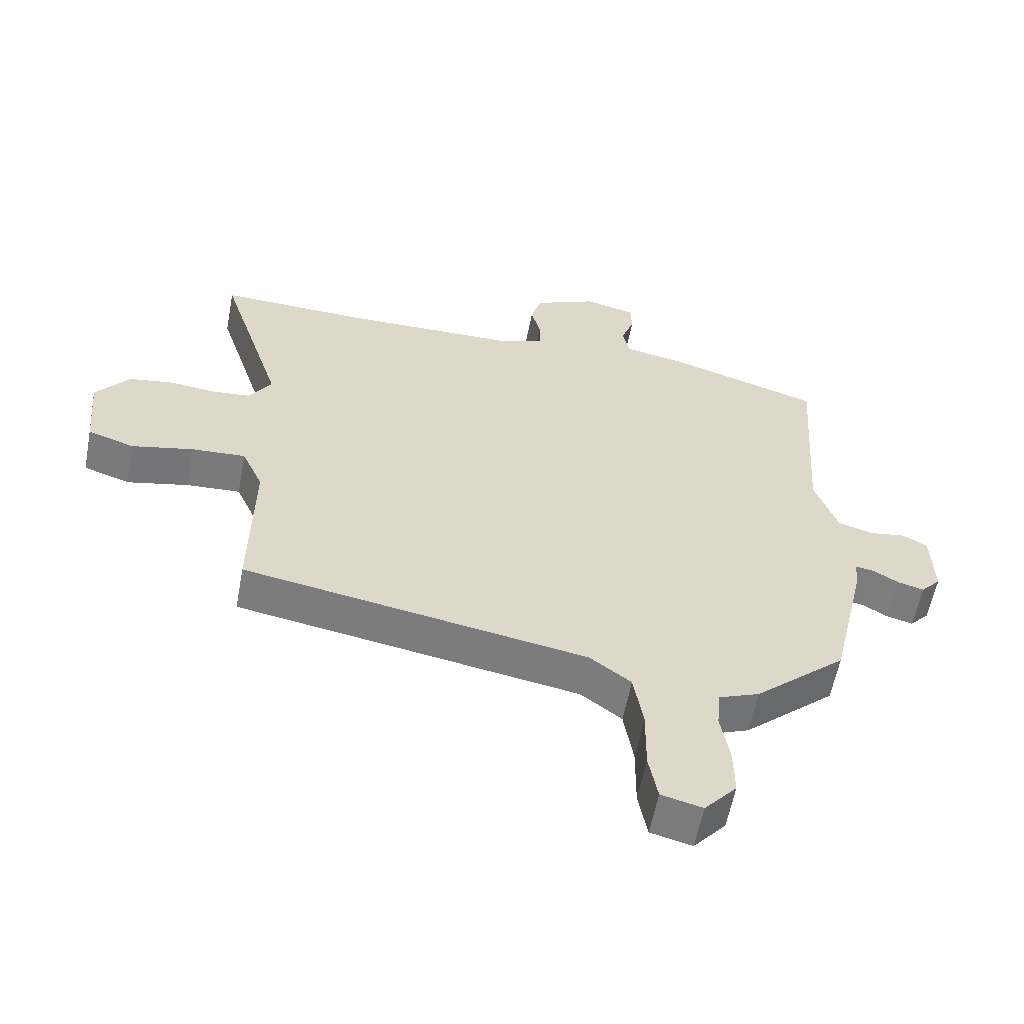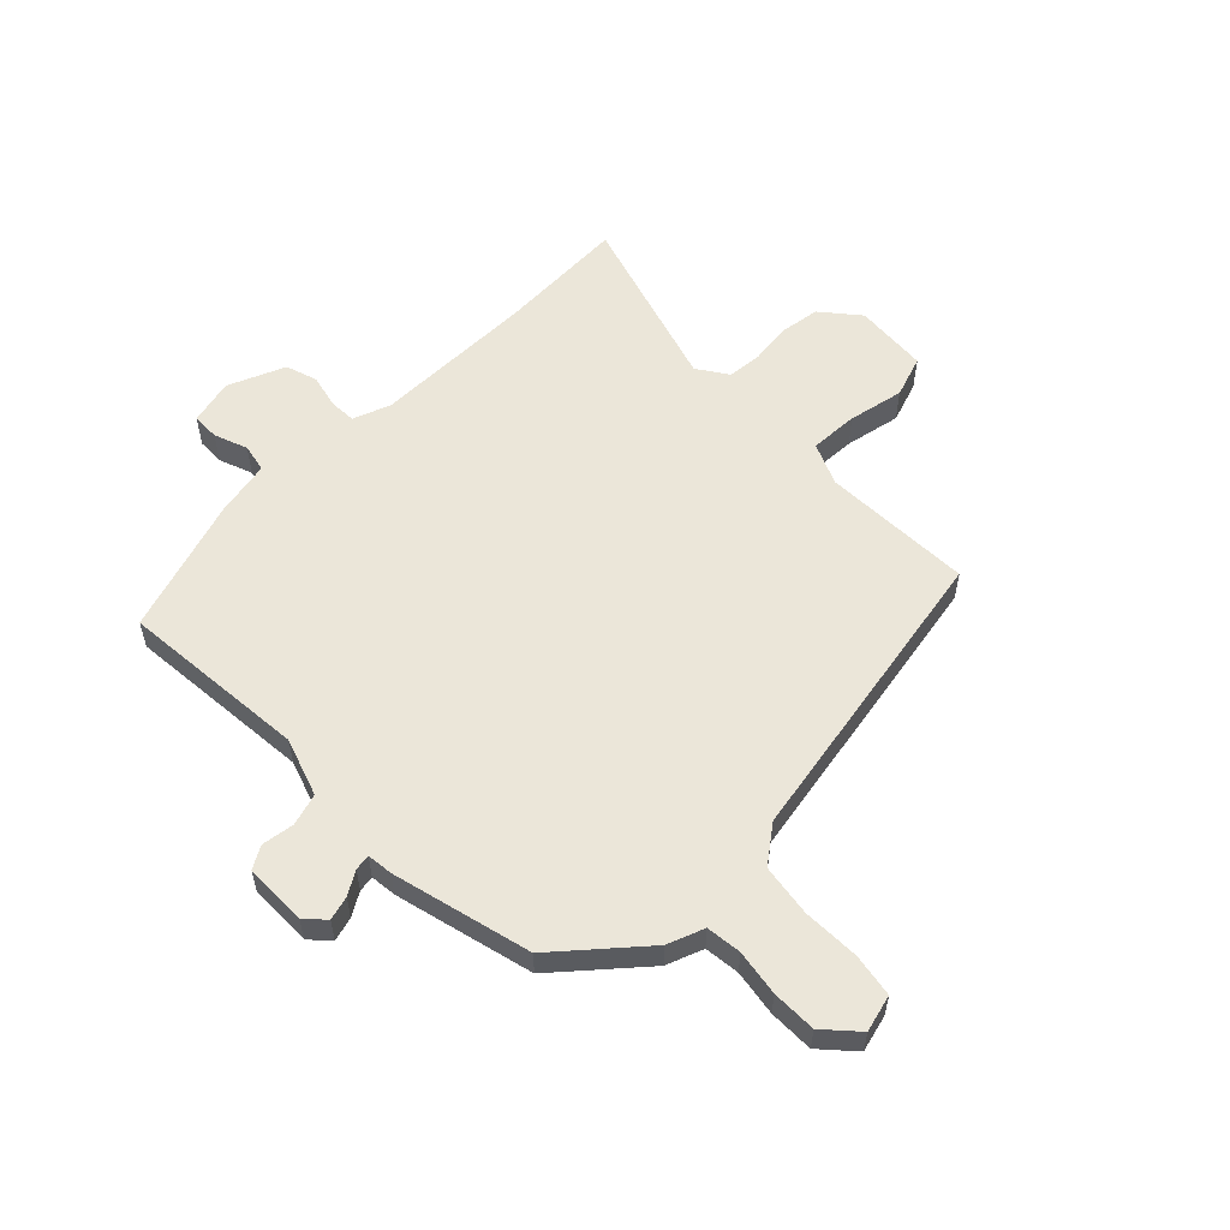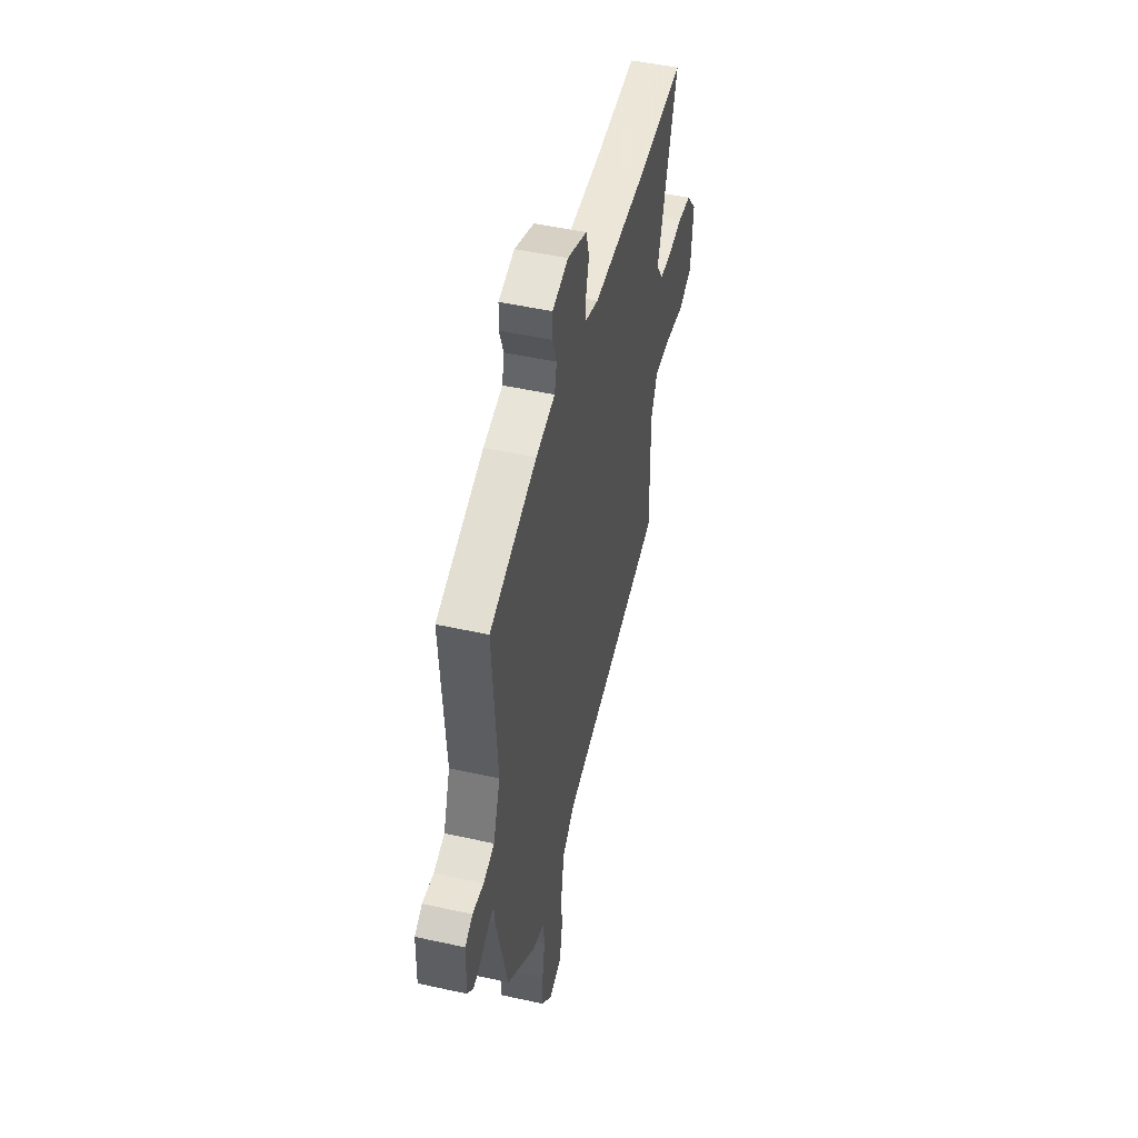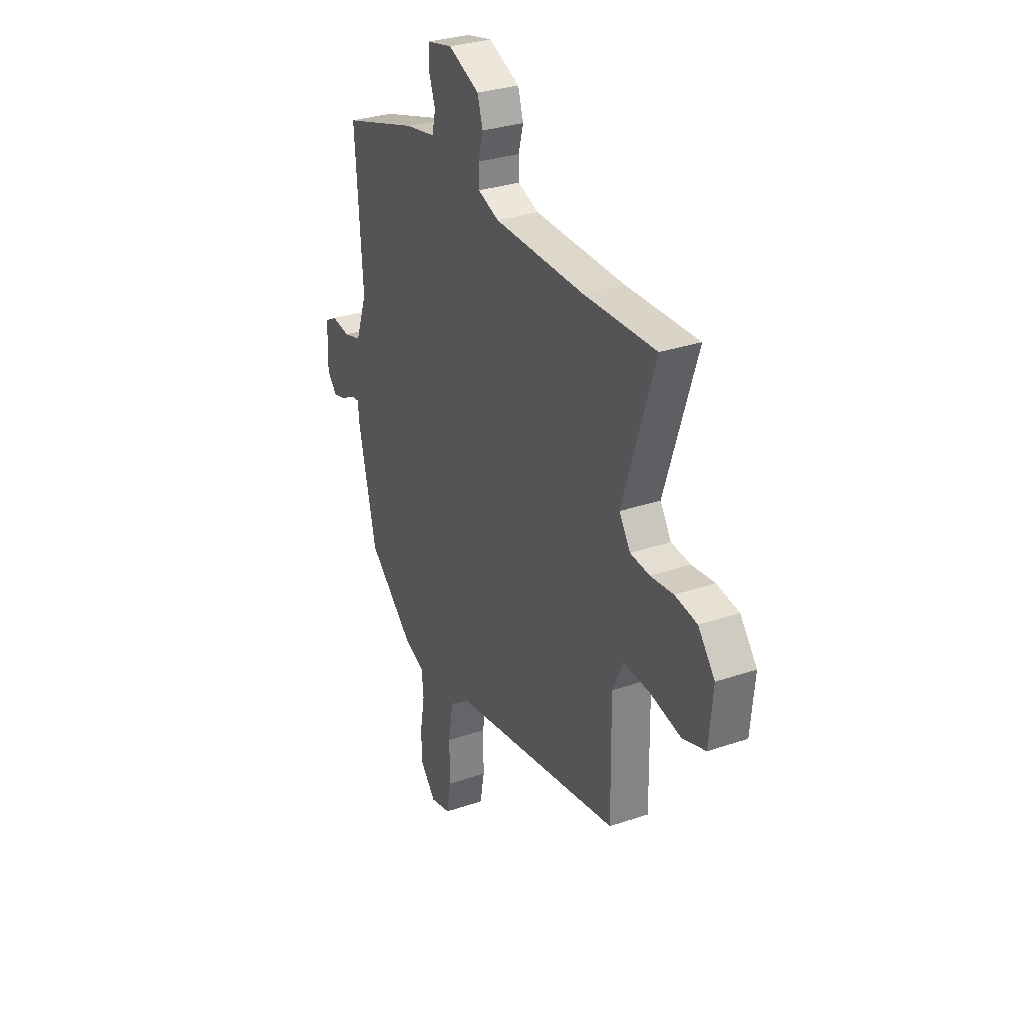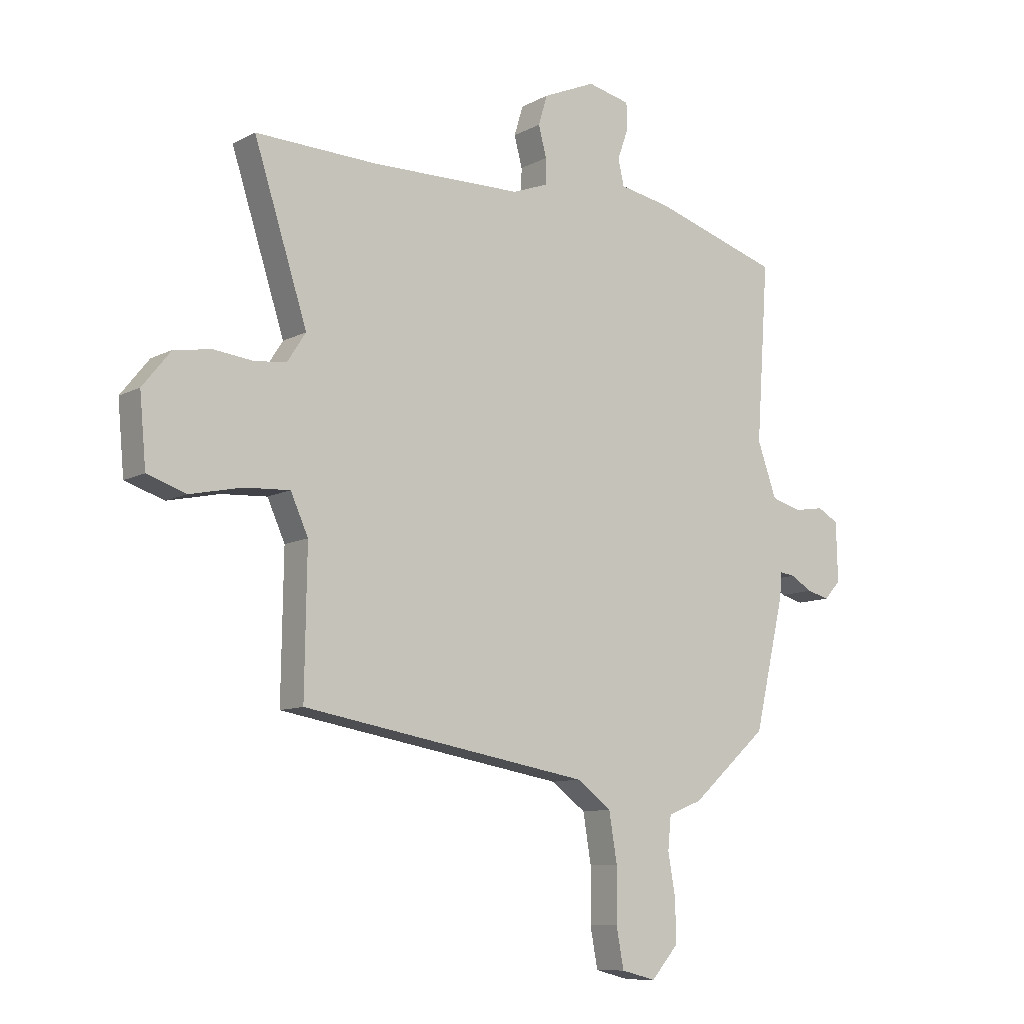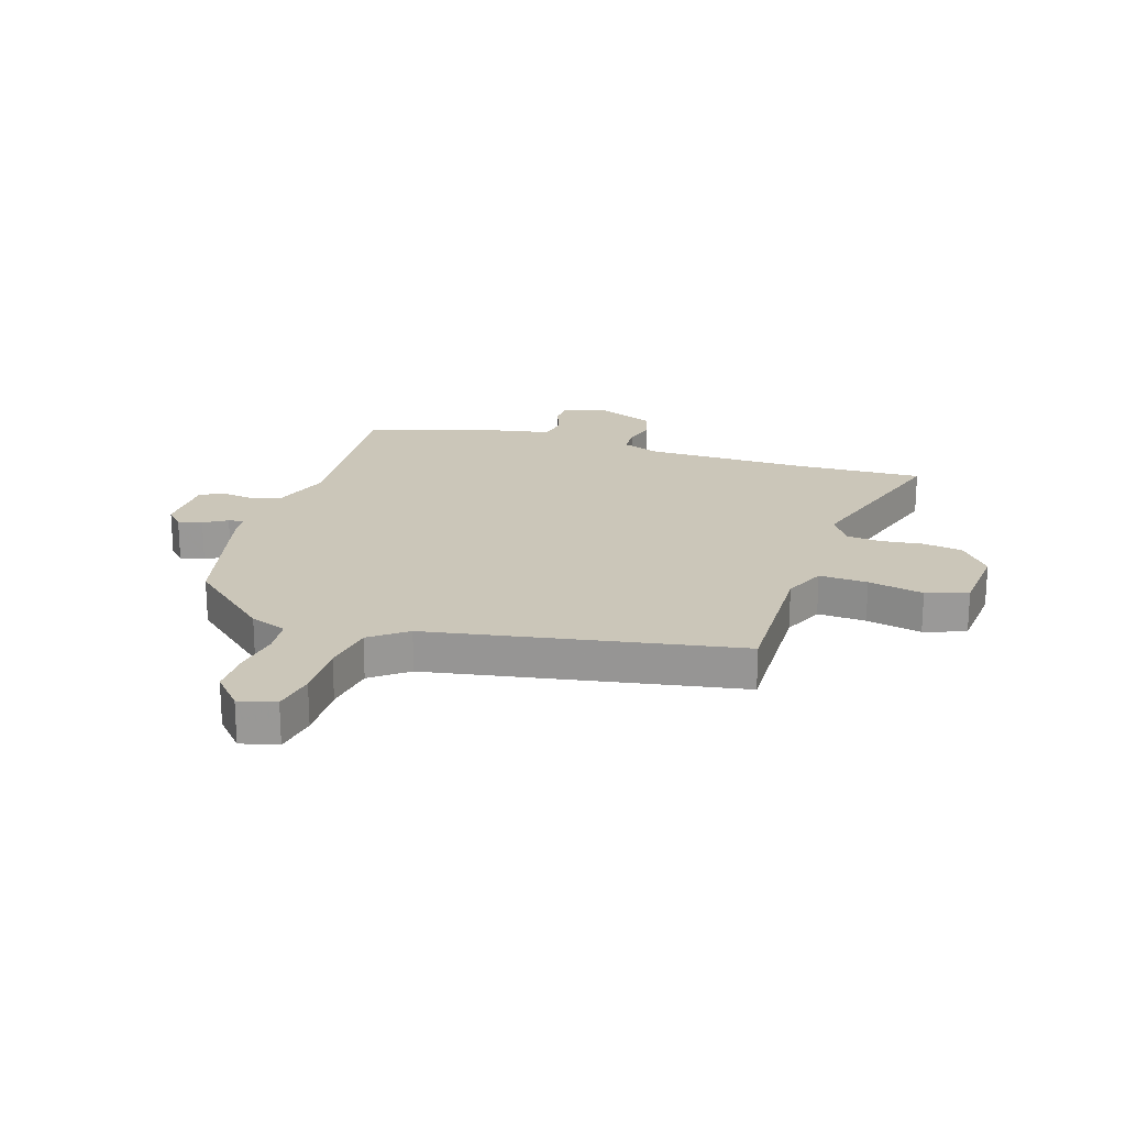
<metadata>
{"format":"obj","ext":"obj","renderer":"f3d","projection":"perspective","resolution":1024,"background":"white","views":[{"elev":-58.5,"azim":-10.7,"up":"+Z"},{"elev":56.8,"azim":134.6,"up":"+Y"},{"elev":49.2,"azim":103.8,"up":"+Z"},{"elev":30.5,"azim":-116.3,"up":"+Z"},{"elev":-9.8,"azim":-36.7,"up":"+Z"},{"elev":21.0,"azim":-162.9,"up":"+Y"}]}
</metadata>
<code>
v 0.495 0.07 0.464
v 0.472 0.07 0.134
v 0.508 0.07 0.033
v 0.564 0.07 0.017
v 0.621 0.07 0.026
v 0.66 0.07 0.004
v 0.663 0.07 -0.107
v 0.632 0.07 -0.141
v 0.59 0.07 -0.13
v 0.549 0.07 -0.106
v 0.521 0.07 -0.102
v 0.517 0.07 -0.148
v 0.46 0.07 -0.392
v 0.316 0.07 -0.52
v 0.252 0.07 -0.545
v 0.246 0.07 -0.607
v 0.26 0.07 -0.687
v 0.261 0.07 -0.765
v 0.21 0.07 -0.823
v 0.145 0.07 -0.807
v 0.131 0.07 -0.732
v 0.132 0.07 -0.632
v 0.117 0.07 -0.541
v 0.052 0.07 -0.493
v -0.489 0.07 -0.401
v -0.485 0.07 -0.137
v -0.518 0.07 -0.064
v -0.603 0.07 -0.069
v -0.7 0.07 -0.09
v -0.773 0.07 -0.066
v -0.785 0.07 0.064
v -0.732 0.07 0.13
v -0.662 0.07 0.141
v -0.59 0.07 0.133
v -0.529 0.07 0.139
v -0.494 0.07 0.193
v -0.594 0.07 0.503
v -0.365 0.07 0.496
v -0.081 0.07 0.501
v -0.015 0.07 0.526
v -0.014 0.07 0.574
v -0.029 0.07 0.631
v -0.012 0.07 0.687
v 0.087 0.07 0.73
v 0.167 0.07 0.712
v 0.169 0.07 0.664
v 0.148 0.07 0.605
v 0.159 0.07 0.556
v 0.256 0.07 0.538
v 0.495 0 0.464
v 0.472 0 0.134
v 0.508 0 0.033
v 0.564 0 0.017
v 0.621 0 0.026
v 0.66 0 0.004
v 0.663 0 -0.107
v 0.632 0 -0.141
v 0.59 0 -0.13
v 0.549 0 -0.106
v 0.521 0 -0.102
v 0.517 0 -0.148
v 0.46 0 -0.392
v 0.316 0 -0.52
v 0.252 0 -0.545
v 0.246 0 -0.607
v 0.26 0 -0.687
v 0.261 0 -0.765
v 0.21 0 -0.823
v 0.145 0 -0.807
v 0.131 0 -0.732
v 0.132 0 -0.632
v 0.117 0 -0.541
v 0.052 0 -0.493
v -0.489 0 -0.401
v -0.485 0 -0.137
v -0.518 0 -0.064
v -0.603 0 -0.069
v -0.7 0 -0.09
v -0.773 0 -0.066
v -0.785 0 0.064
v -0.732 0 0.13
v -0.662 0 0.141
v -0.59 0 0.133
v -0.529 0 0.139
v -0.494 0 0.193
v -0.594 0 0.503
v -0.365 0 0.496
v -0.081 0 0.501
v -0.015 0 0.526
v -0.014 0 0.574
v -0.029 0 0.631
v -0.012 0 0.687
v 0.087 0 0.73
v 0.167 0 0.712
v 0.169 0 0.664
v 0.148 0 0.605
v 0.159 0 0.556
v 0.256 0 0.538
f 48 49 1 2
f 45 46 47
f 44 45 47
f 43 44 47
f 42 43 47
f 41 42 47
f 40 41 47 48
f 48 2 3
f 40 48 3
f 39 40 3
f 36 37 38
f 36 38 39 3
f 32 33 34
f 31 32 34
f 30 31 34
f 29 30 34
f 28 29 34
f 27 28 34 35
f 36 3 4
f 35 36 4
f 27 35 4
f 26 27 4
f 20 21 22
f 19 20 22
f 18 19 22
f 17 18 22
f 16 17 22
f 15 16 22 23
f 15 23 24
f 14 15 24
f 13 14 24
f 12 13 24
f 11 12 24
f 8 9 10
f 7 8 10
f 6 7 10
f 5 6 10
f 4 5 10
f 4 10 11
f 24 25 26
f 11 24 26
f 4 11 26
f 51 50 98 97
f 96 95 94
f 96 94 93
f 96 93 92
f 96 92 91
f 96 91 90
f 97 96 90 89
f 52 51 97
f 52 97 89
f 52 89 88
f 87 86 85
f 52 88 87 85
f 83 82 81
f 83 81 80
f 83 80 79
f 83 79 78
f 83 78 77
f 84 83 77 76
f 53 52 85
f 53 85 84
f 53 84 76
f 53 76 75
f 71 70 69
f 71 69 68
f 71 68 67
f 71 67 66
f 71 66 65
f 72 71 65 64
f 73 72 64
f 73 64 63
f 73 63 62
f 73 62 61
f 73 61 60
f 59 58 57
f 59 57 56
f 59 56 55
f 59 55 54
f 59 54 53
f 60 59 53
f 75 74 73
f 75 73 60
f 75 60 53
f 1 50 51 2
f 2 51 52 3
f 3 52 53 4
f 4 53 54 5
f 5 54 55 6
f 6 55 56 7
f 7 56 57 8
f 8 57 58 9
f 9 58 59 10
f 10 59 60 11
f 11 60 61 12
f 12 61 62 13
f 13 62 63 14
f 14 63 64 15
f 15 64 65 16
f 16 65 66 17
f 17 66 67 18
f 18 67 68 19
f 19 68 69 20
f 20 69 70 21
f 21 70 71 22
f 22 71 72 23
f 23 72 73 24
f 24 73 74 25
f 25 74 75 26
f 26 75 76 27
f 27 76 77 28
f 28 77 78 29
f 29 78 79 30
f 30 79 80 31
f 31 80 81 32
f 32 81 82 33
f 33 82 83 34
f 34 83 84 35
f 35 84 85 36
f 36 85 86 37
f 37 86 87 38
f 38 87 88 39
f 39 88 89 40
f 40 89 90 41
f 41 90 91 42
f 42 91 92 43
f 43 92 93 44
f 44 93 94 45
f 45 94 95 46
f 46 95 96 47
f 47 96 97 48
f 48 97 98 49
f 49 98 50 1

</code>
